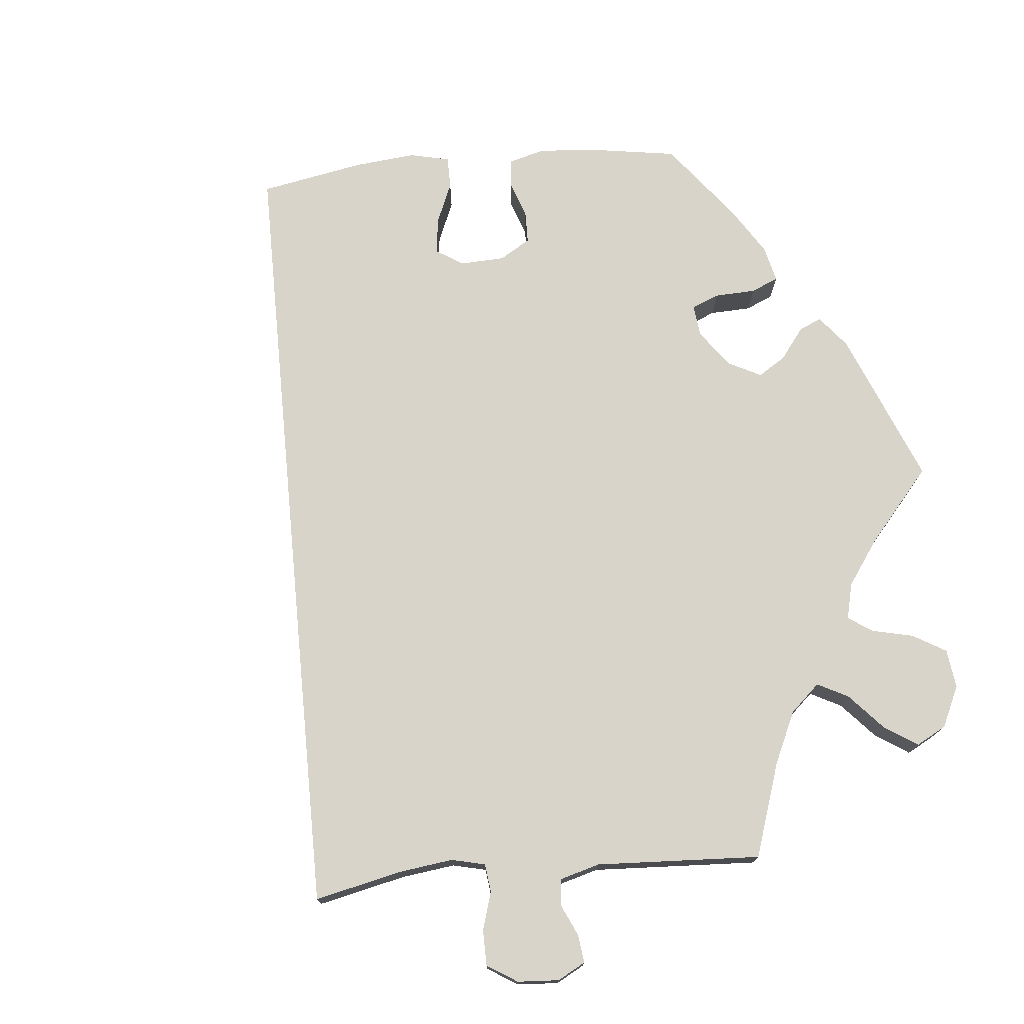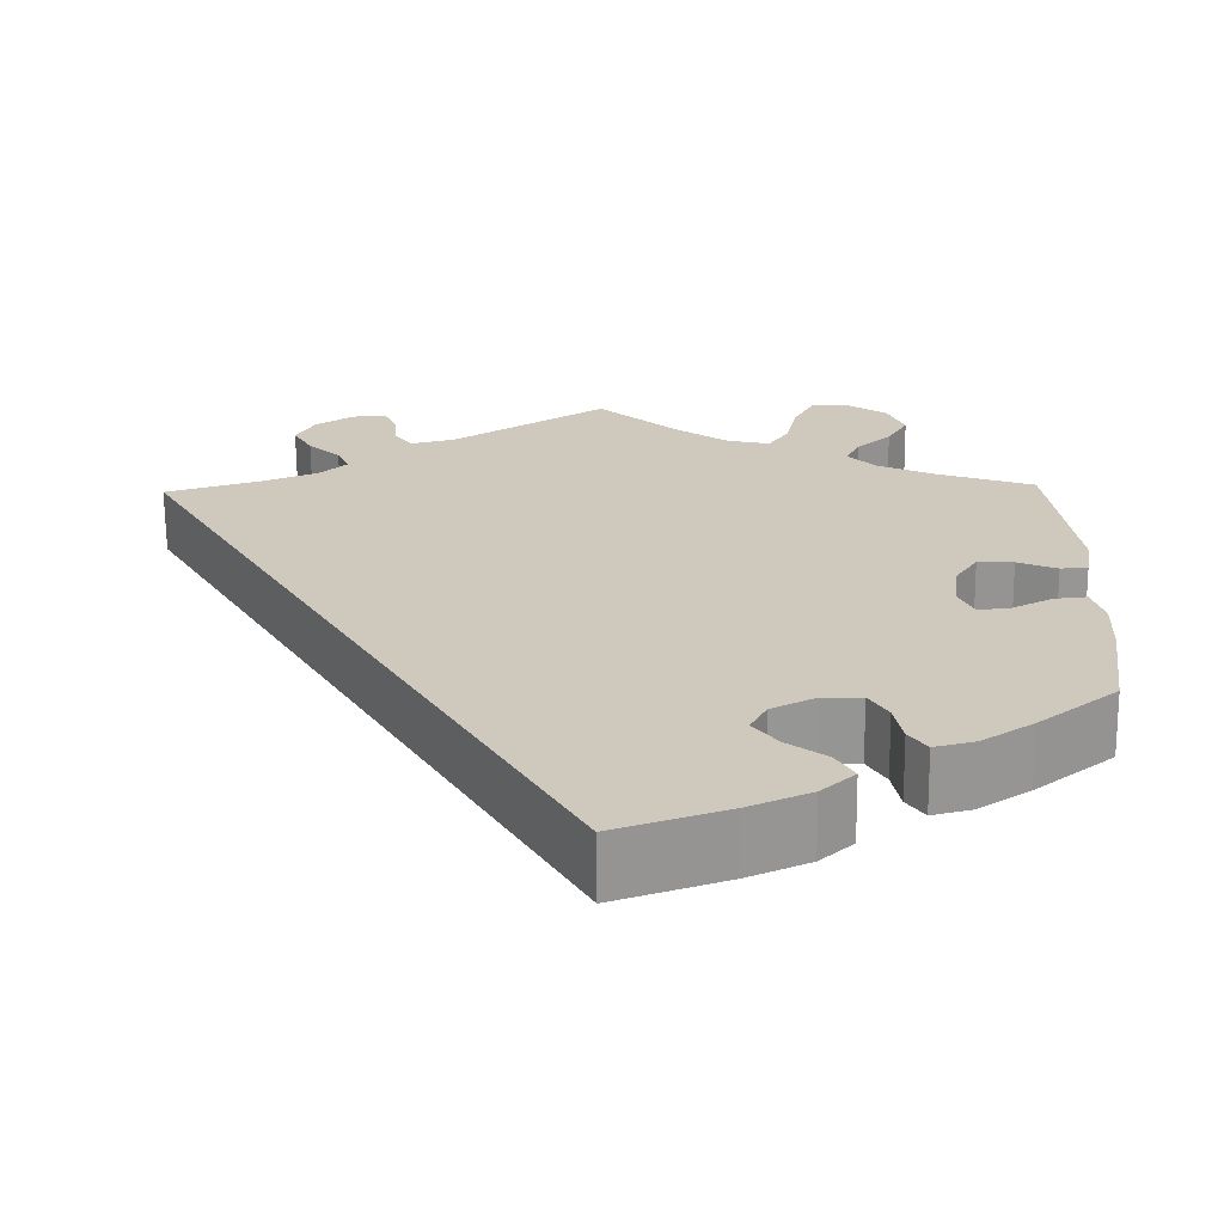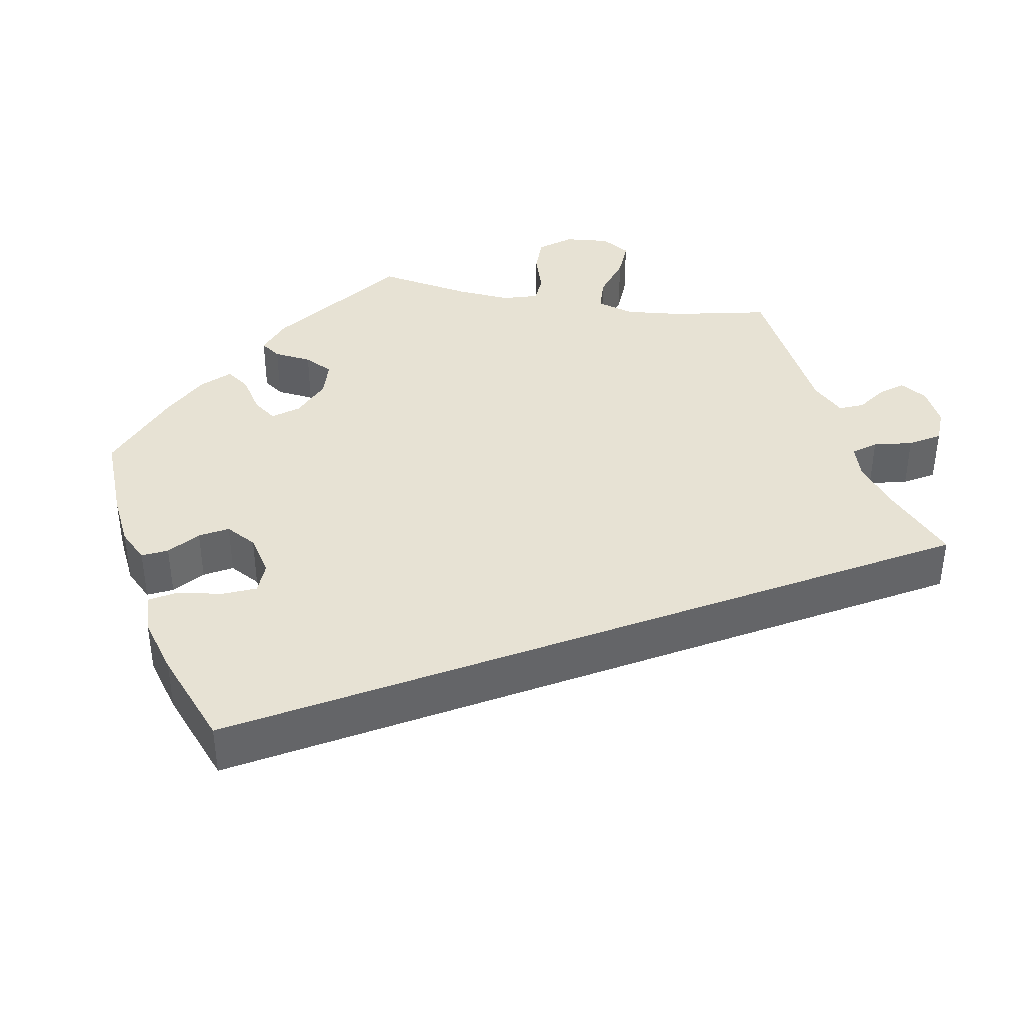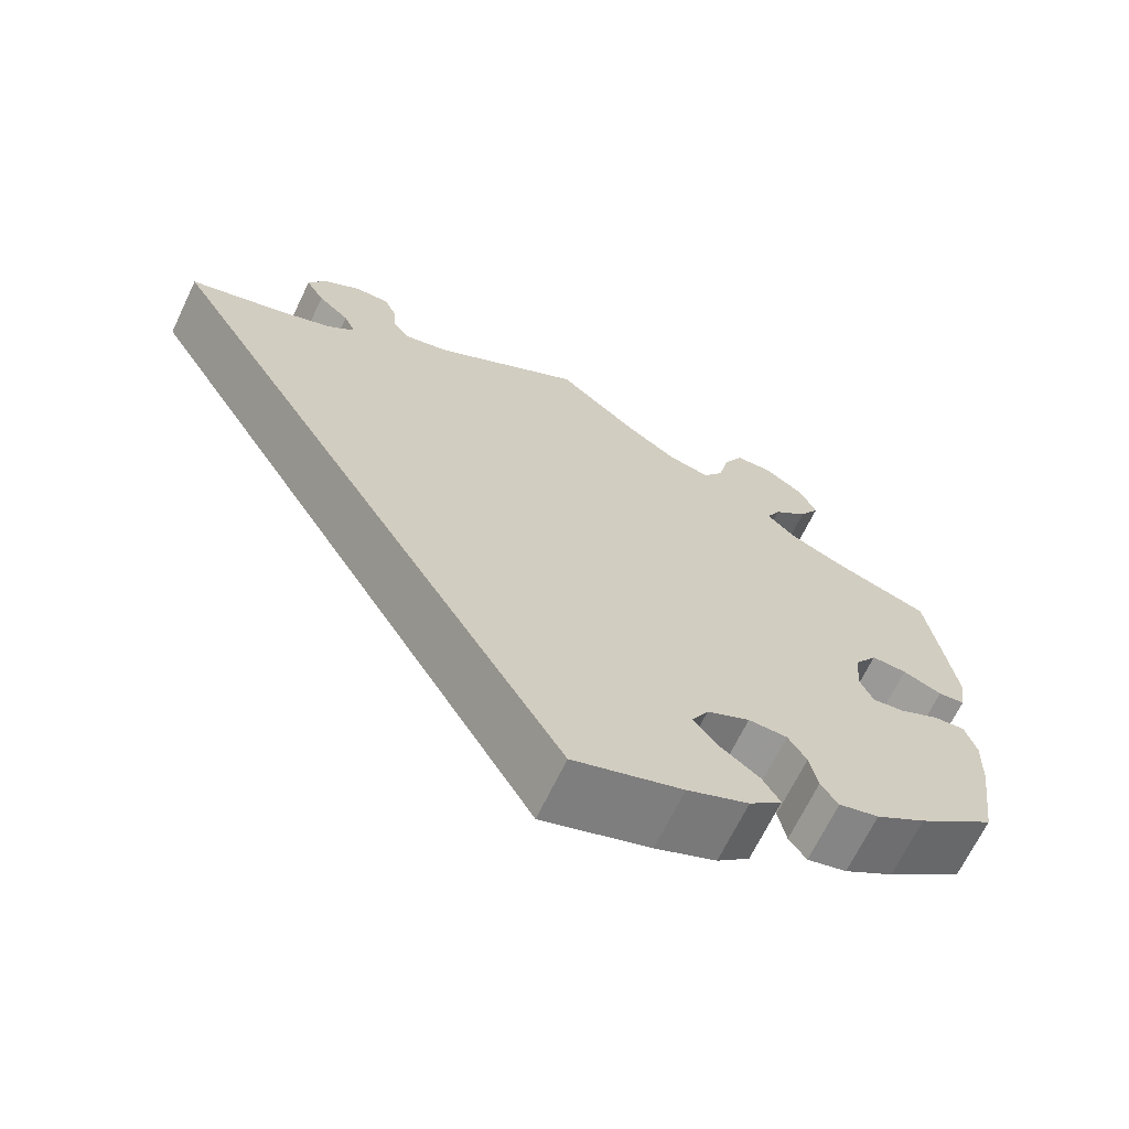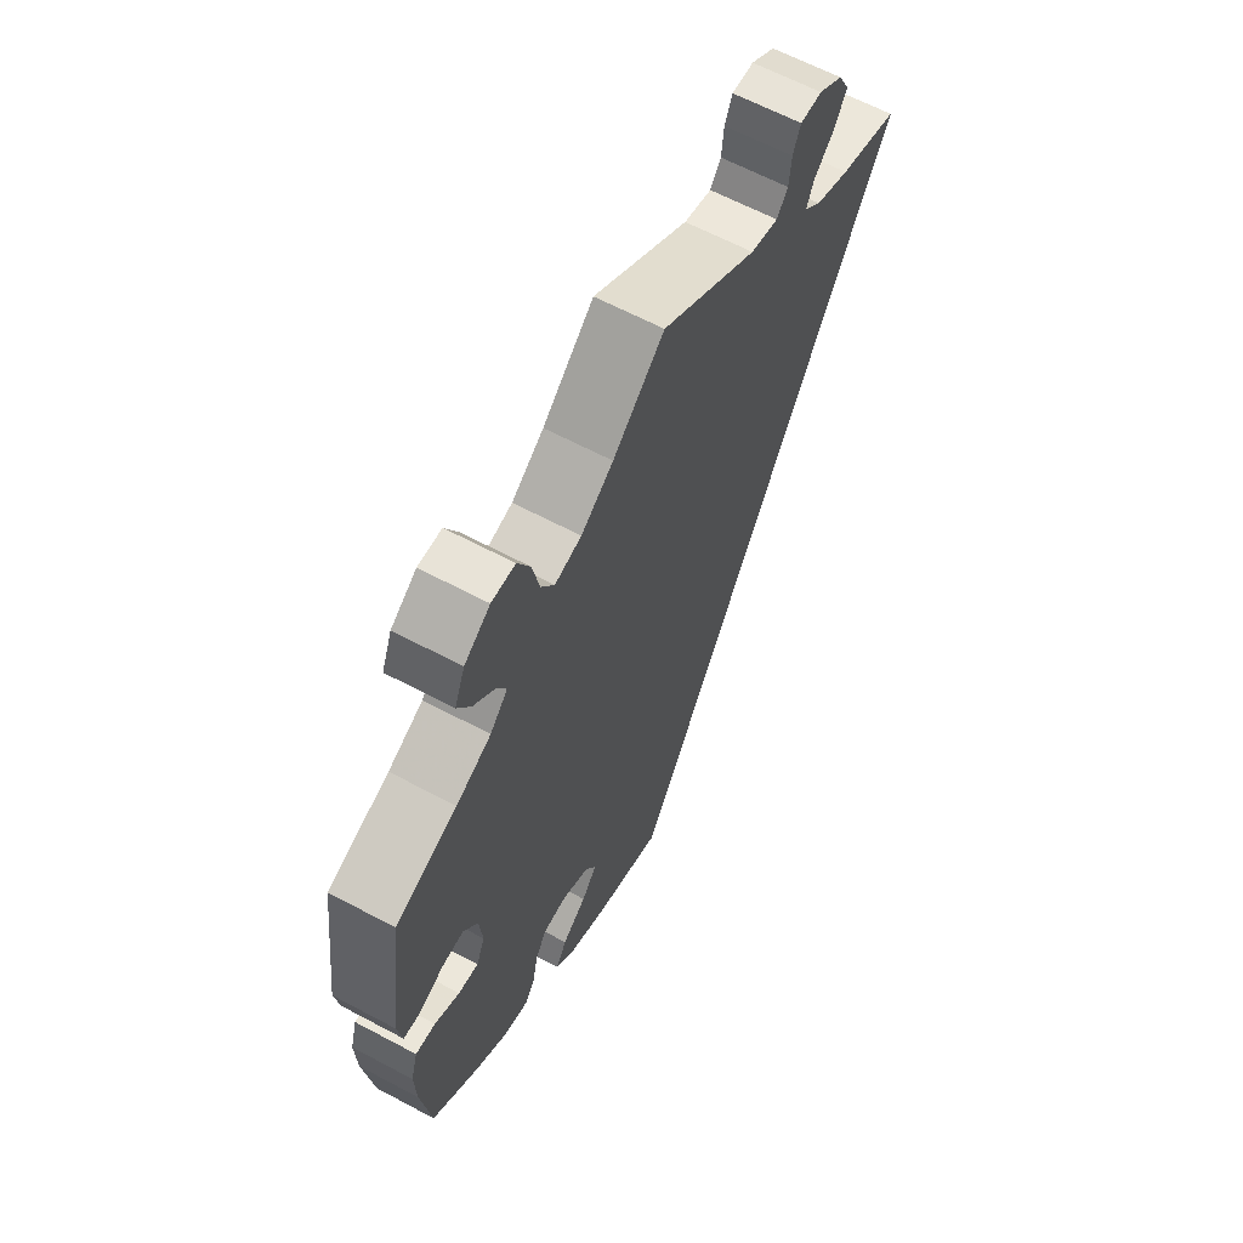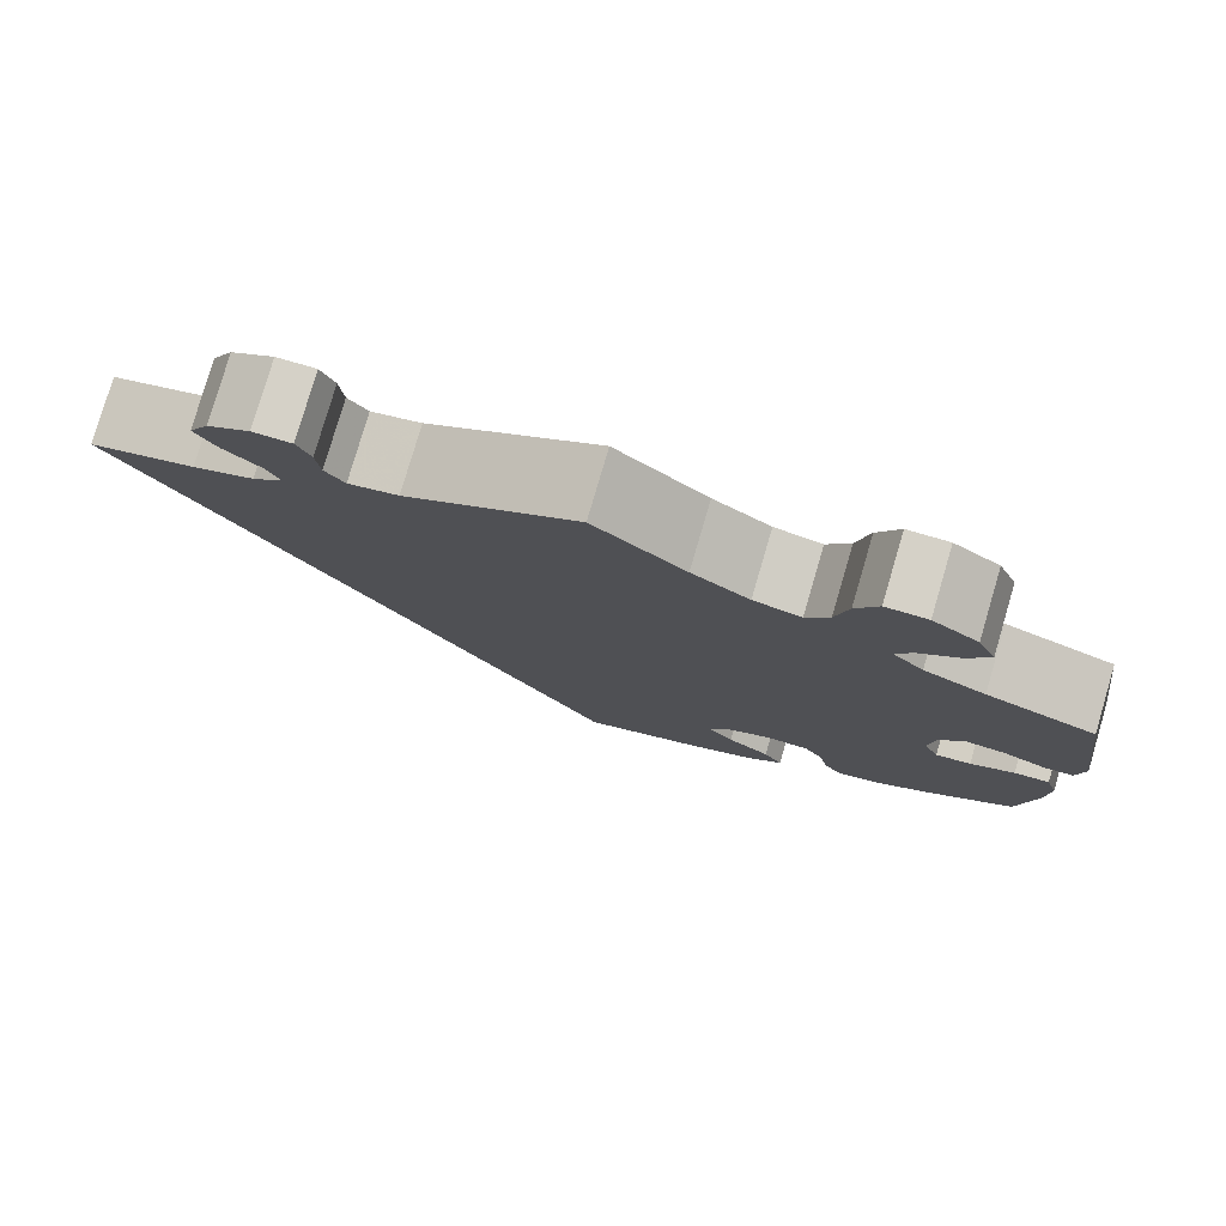
<metadata>
{"format":"obj","ext":"obj","renderer":"f3d","projection":"perspective","resolution":1024,"background":"white","views":[{"elev":74.9,"azim":-35.4,"up":"+Y"},{"elev":-67.5,"azim":0.5,"up":"+Z"},{"elev":39.8,"azim":-140.2,"up":"+Y"},{"elev":-68.1,"azim":-25.7,"up":"+Z"},{"elev":63.5,"azim":118.3,"up":"+Z"},{"elev":79.3,"azim":16.4,"up":"+Z"}]}
</metadata>
<code>
v 0.094 0.07 0.494
v 0.153 0.07 0.452
v 0.202 0.07 0.441
v 0.226 0.07 0.478
v 0.239 0.07 0.538
v 0.262 0.07 0.583
v 0.305 0.07 0.584
v 0.352 0.07 0.551
v 0.371 0.07 0.505
v 0.347 0.07 0.463
v 0.307 0.07 0.426
v 0.291 0.07 0.393
v 0.323 0.07 0.359
v 0.387 0.07 0.329
v 0.5 0.07 0.289
v 0.528 0.07 0.083
v 0.52 0.07 0.032
v 0.489 0.07 0.029
v 0.444 0.07 0.048
v 0.403 0.07 0.05
v 0.377 0.07 0.01
v 0.371 0.07 -0.047
v 0.387 0.07 -0.084
v 0.424 0.07 -0.079
v 0.47 0.07 -0.055
v 0.507 0.07 -0.051
v 0.52 0.07 -0.096
v 0.517 0.07 -0.166
v 0.5 0.07 -0.289
v 0.41 0.07 -0.361
v 0.352 0.07 -0.4
v 0.306 0.07 -0.412
v 0.286 0.07 -0.383
v 0.277 0.07 -0.335
v 0.256 0.07 -0.3
v 0.211 0.07 -0.299
v 0.161 0.07 -0.325
v 0.142 0.07 -0.361
v 0.17 0.07 -0.398
v 0.215 0.07 -0.432
v 0.235 0.07 -0.467
v 0.197 0.07 -0.502
v 0.126 0.07 -0.534
v 0 0.07 -0.578
v -0.501 0.07 0.289
v -0.392 0.07 0.323
v -0.329 0.07 0.349
v -0.297 0.07 0.379
v -0.311 0.07 0.412
v -0.348 0.07 0.447
v -0.37 0.07 0.486
v -0.349 0.07 0.526
v -0.305 0.07 0.555
v -0.265 0.07 0.556
v -0.251 0.07 0.523
v -0.247 0.07 0.479
v -0.227 0.07 0.452
v -0.176 0.07 0.465
v 0 0.07 0.578
v 0.094 0 0.494
v 0.153 0 0.452
v 0.202 0 0.441
v 0.226 0 0.478
v 0.239 0 0.538
v 0.262 0 0.583
v 0.305 0 0.584
v 0.352 0 0.551
v 0.371 0 0.505
v 0.347 0 0.463
v 0.307 0 0.426
v 0.291 0 0.393
v 0.323 0 0.359
v 0.387 0 0.329
v 0.5 0 0.289
v 0.528 0 0.083
v 0.52 0 0.032
v 0.489 0 0.029
v 0.444 0 0.048
v 0.403 0 0.05
v 0.377 0 0.01
v 0.371 0 -0.047
v 0.387 0 -0.084
v 0.424 0 -0.079
v 0.47 0 -0.055
v 0.507 0 -0.051
v 0.52 0 -0.096
v 0.517 0 -0.166
v 0.5 0 -0.289
v 0.41 0 -0.361
v 0.352 0 -0.4
v 0.306 0 -0.412
v 0.286 0 -0.383
v 0.277 0 -0.335
v 0.256 0 -0.3
v 0.211 0 -0.299
v 0.161 0 -0.325
v 0.142 0 -0.361
v 0.17 0 -0.398
v 0.215 0 -0.432
v 0.235 0 -0.467
v 0.197 0 -0.502
v 0.126 0 -0.534
v 0 0 -0.578
v -0.501 0 0.289
v -0.392 0 0.323
v -0.329 0 0.349
v -0.297 0 0.379
v -0.311 0 0.412
v -0.348 0 0.447
v -0.37 0 0.486
v -0.349 0 0.526
v -0.305 0 0.555
v -0.265 0 0.556
v -0.251 0 0.523
v -0.247 0 0.479
v -0.227 0 0.452
v -0.176 0 0.465
v 0 0 0.578
f 58 59 1
f 57 58 1 2
f 53 54 55 56
f 53 56 57
f 52 53 57
f 49 50 51 52
f 48 49 52 57
f 43 44 45 46
f 43 46 47
f 42 43 47 48
f 39 40 41 42
f 38 39 42
f 31 32 33 34
f 31 34 35
f 30 31 35
f 29 30 35
f 28 29 35 36
f 24 25 26 27
f 23 24 27 28
f 16 17 18 19
f 14 15 16 19
f 13 14 19 20
f 12 13 20 21
f 8 9 10 11
f 8 11 12
f 7 8 12
f 4 5 6 7
f 3 4 7 12
f 38 42 48 57
f 37 38 57 2
f 36 37 2 3
f 23 28 36
f 22 23 36
f 21 22 36
f 3 12 21 36
f 60 118 117
f 61 60 117 116
f 115 114 113 112
f 116 115 112
f 116 112 111
f 111 110 109 108
f 116 111 108 107
f 105 104 103 102
f 106 105 102
f 107 106 102 101
f 101 100 99 98
f 101 98 97
f 93 92 91 90
f 94 93 90
f 94 90 89
f 94 89 88
f 95 94 88 87
f 86 85 84 83
f 87 86 83 82
f 78 77 76 75
f 78 75 74 73
f 79 78 73 72
f 80 79 72 71
f 70 69 68 67
f 71 70 67
f 71 67 66
f 66 65 64 63
f 71 66 63 62
f 116 107 101 97
f 61 116 97 96
f 62 61 96 95
f 95 87 82
f 95 82 81
f 95 81 80
f 95 80 71 62
f 1 60 61 2
f 2 61 62 3
f 3 62 63 4
f 4 63 64 5
f 5 64 65 6
f 6 65 66 7
f 7 66 67 8
f 8 67 68 9
f 9 68 69 10
f 10 69 70 11
f 11 70 71 12
f 12 71 72 13
f 13 72 73 14
f 14 73 74 15
f 15 74 75 16
f 16 75 76 17
f 17 76 77 18
f 18 77 78 19
f 19 78 79 20
f 20 79 80 21
f 21 80 81 22
f 22 81 82 23
f 23 82 83 24
f 24 83 84 25
f 25 84 85 26
f 26 85 86 27
f 27 86 87 28
f 28 87 88 29
f 29 88 89 30
f 30 89 90 31
f 31 90 91 32
f 32 91 92 33
f 33 92 93 34
f 34 93 94 35
f 35 94 95 36
f 36 95 96 37
f 37 96 97 38
f 38 97 98 39
f 39 98 99 40
f 40 99 100 41
f 41 100 101 42
f 42 101 102 43
f 43 102 103 44
f 44 103 104 45
f 45 104 105 46
f 46 105 106 47
f 47 106 107 48
f 48 107 108 49
f 49 108 109 50
f 50 109 110 51
f 51 110 111 52
f 52 111 112 53
f 53 112 113 54
f 54 113 114 55
f 55 114 115 56
f 56 115 116 57
f 57 116 117 58
f 58 117 118 59
f 59 118 60 1

</code>
